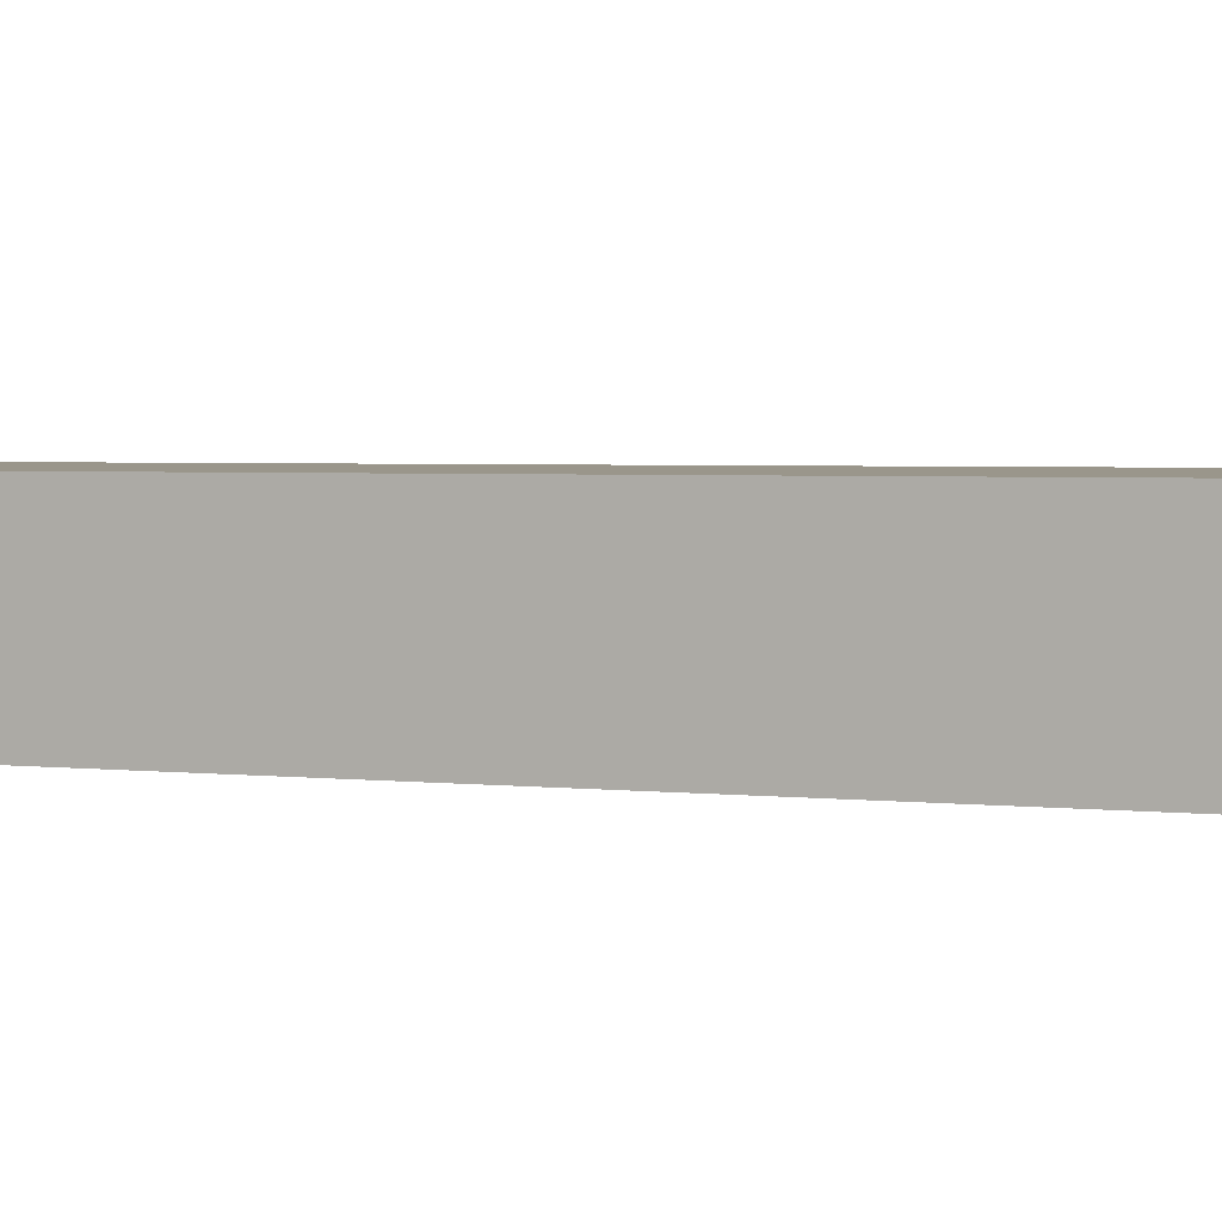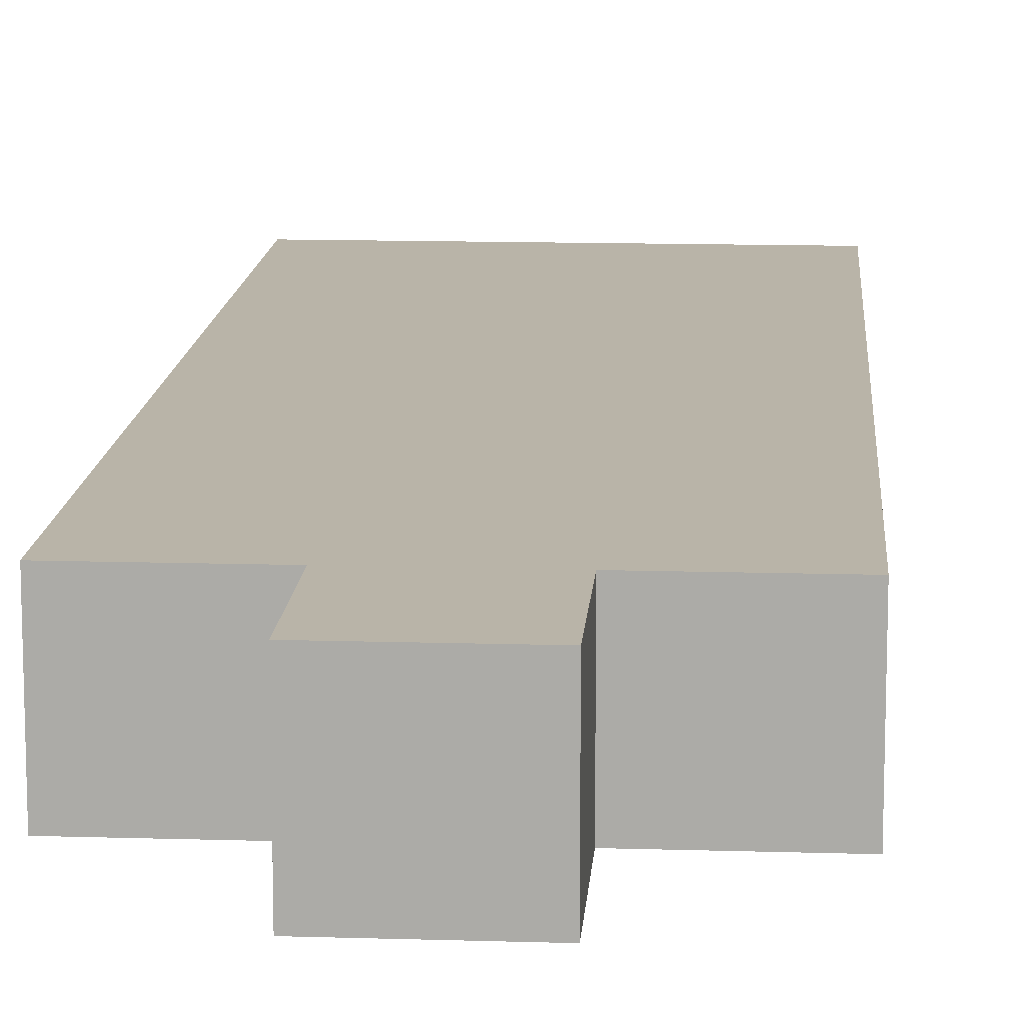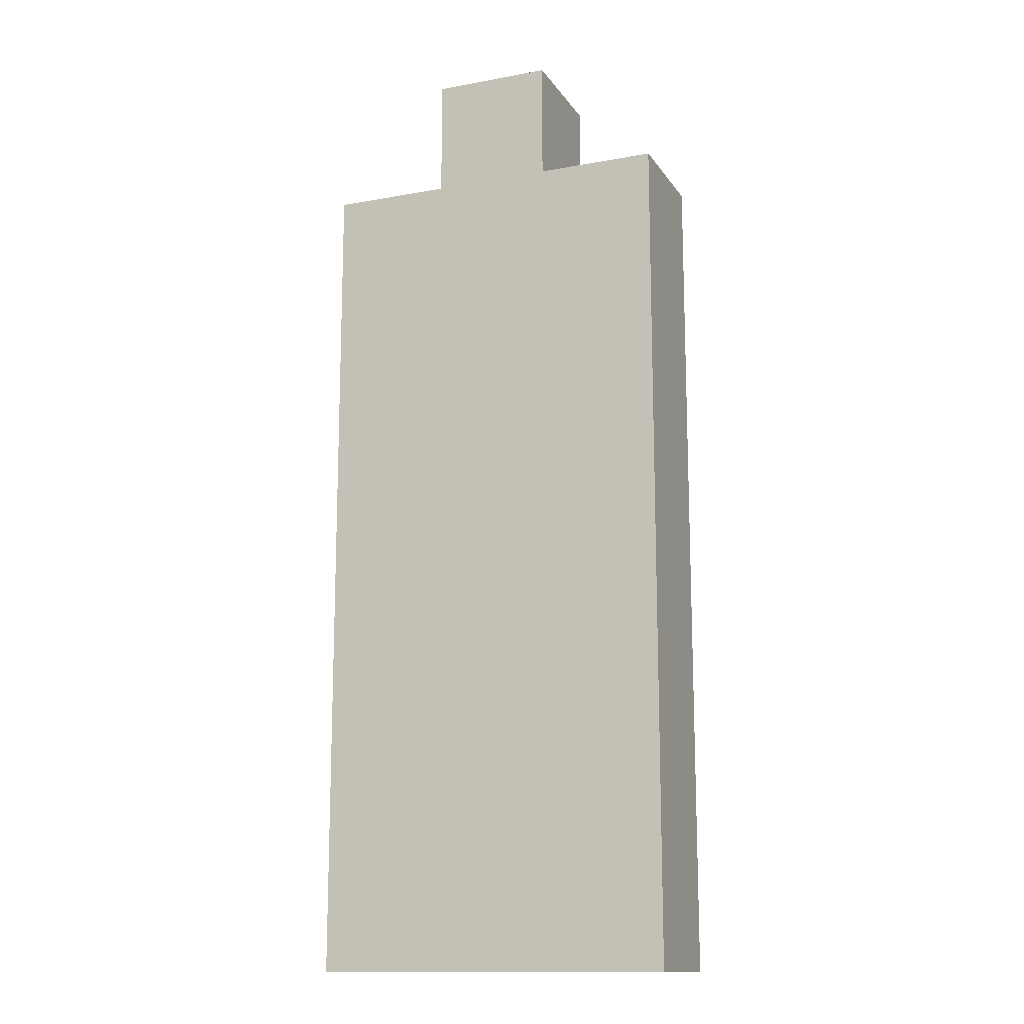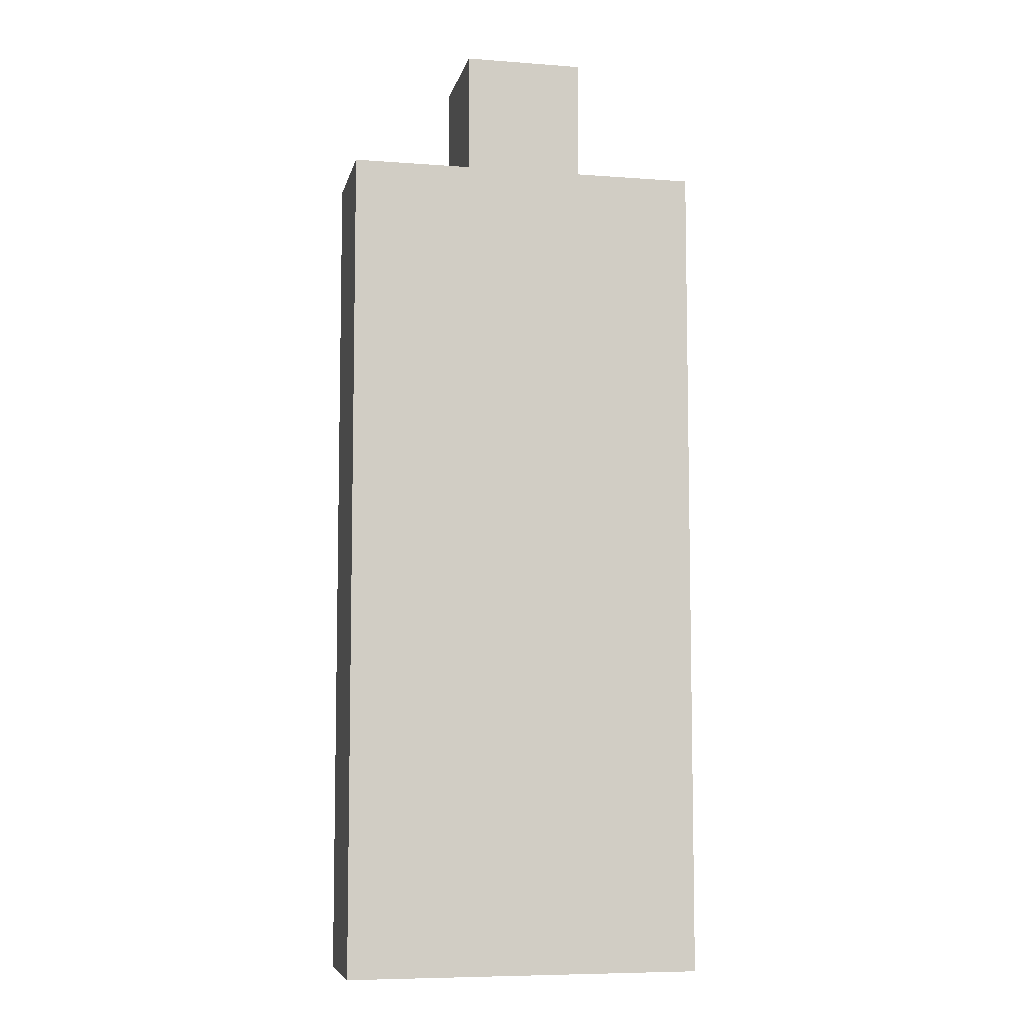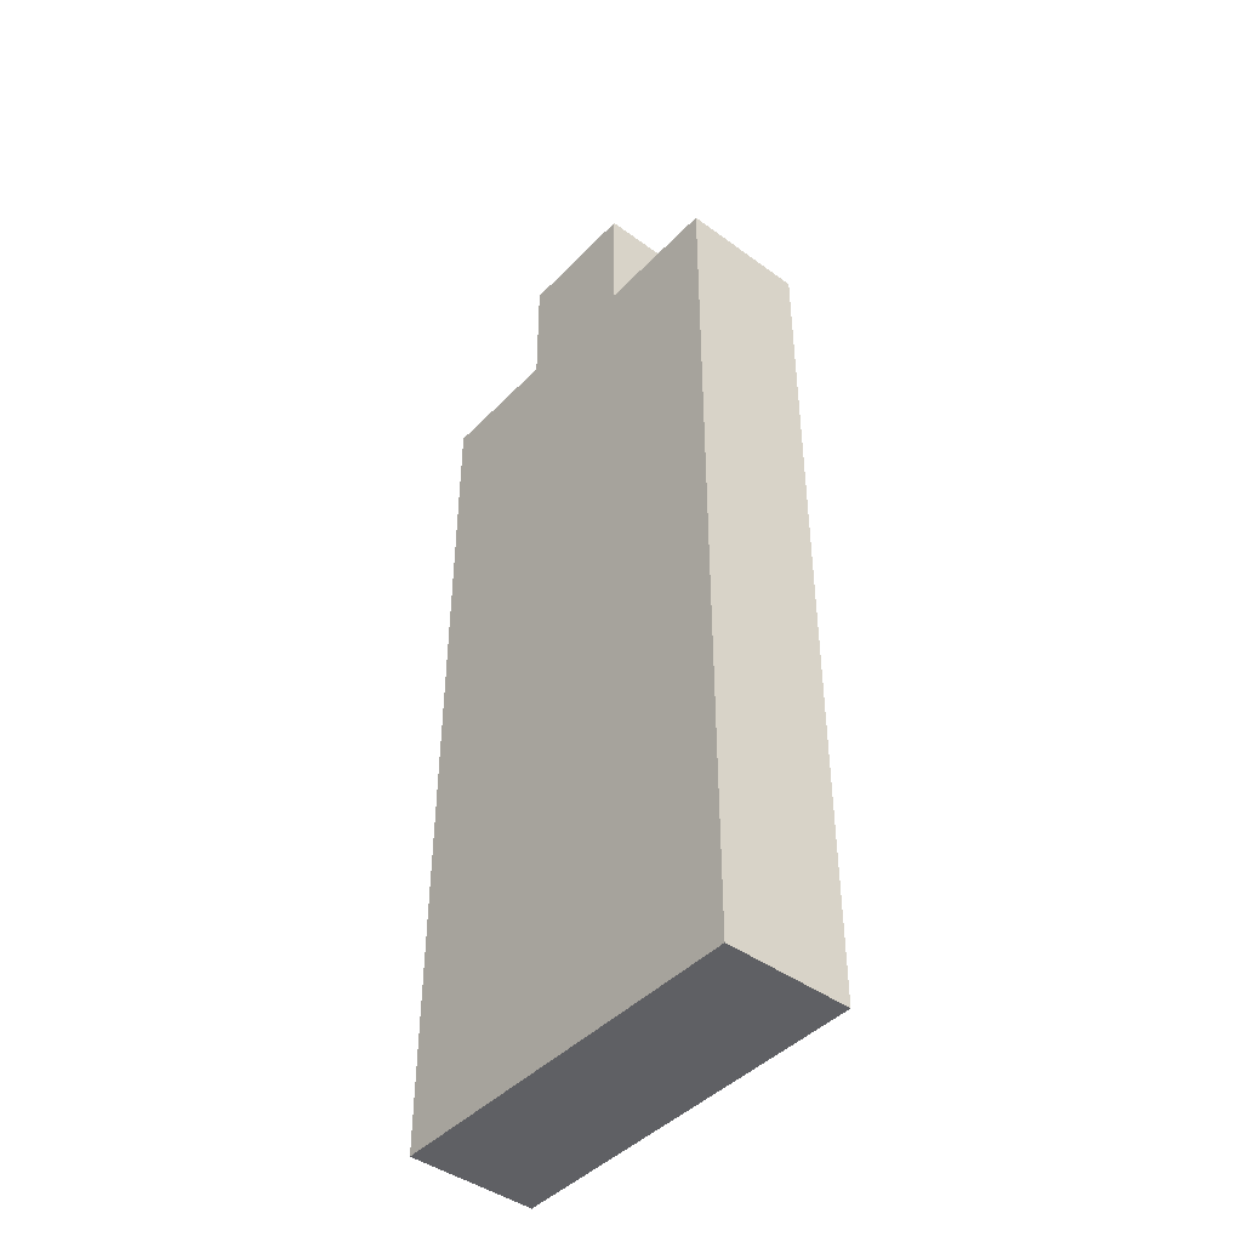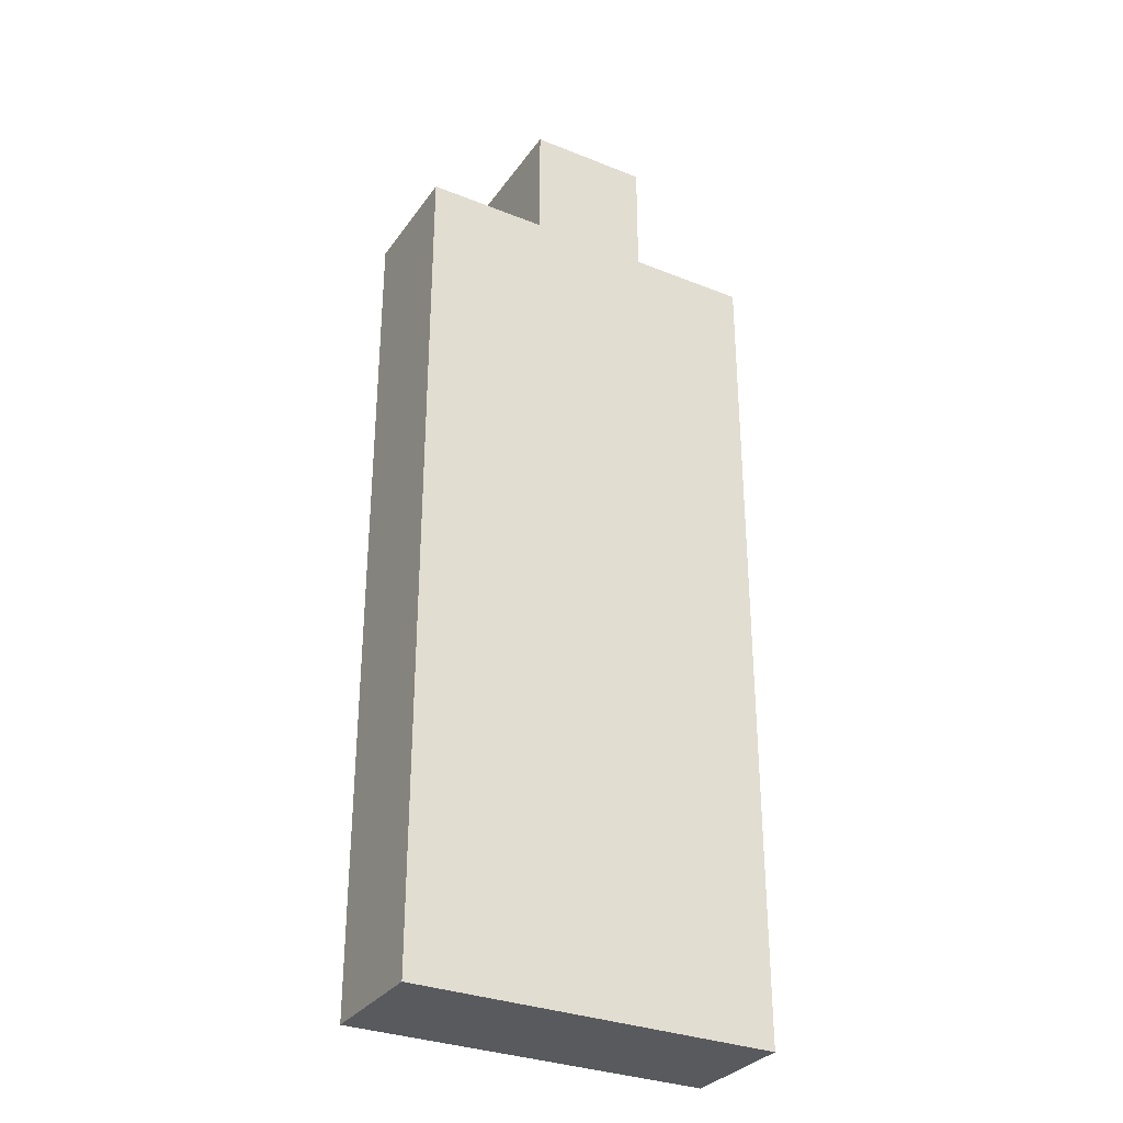
<metadata>
{"format":"obj","ext":"obj","renderer":"f3d","projection":"perspective","resolution":1024,"background":"white","views":[{"elev":2.3,"azim":-62.6,"up":"+Y"},{"elev":13.1,"azim":4.0,"up":"+Y"},{"elev":-14.0,"azim":22.1,"up":"+Z"},{"elev":-7.3,"azim":167.9,"up":"+Z"},{"elev":-44.5,"azim":-130.3,"up":"+Z"},{"elev":-31.6,"azim":-29.4,"up":"+Z"}]}
</metadata>
<code>
o
v -0.1 0.4 0.3
v -0.1 0.4 -0.4
v -0.1 0.5 0.3
v -0.1 0.5 -0.4
v 0 0.4 0.4
v 0 0.4 0.3
v 0 0.5 0.4
v 0 0.5 0.3
v 0.1 0.4 0.4
v 0.1 0.4 0.3
v 0.1 0.5 0.4
v 0.1 0.5 0.3
v 0.2 0.4 0.3
v 0.2 0.4 -0.4
v 0.2 0.5 0.3
v 0.2 0.5 -0.4
v 0 0.4 0.4
v 0 0.5 0.4
v 0.1 0.4 0.4
v 0.1 0.5 0.4
v -0.1 0.4 0.3
v -0.1 0.5 0.3
v 0 0.4 0.3
v 0 0.5 0.3
v 0.1 0.4 0.3
v 0.1 0.5 0.3
v 0.2 0.4 0.3
v 0.2 0.5 0.3
v -0.1 0.4 -0.4
v -0.1 0.5 -0.4
v 0.2 0.4 -0.4
v 0.2 0.5 -0.4
v 0 0.4 0.4
v 0.1 0.4 0.4
v -0.1 0.4 0.3
v 0 0.4 0.3
v 0.1 0.4 0.3
v 0.2 0.4 0.3
v 0 0.4 0.2
v 0.1 0.4 0.2
v 0 0.4 -0.2
v 0.1 0.4 -0.2
v -0.1 0.4 -0.4
v 0.2 0.4 -0.4
v 0 0.5 0.4
v 0.1 0.5 0.4
v -0.1 0.5 0.3
v 0 0.5 0.3
v 0.1 0.5 0.3
v 0.2 0.5 0.3
v 0 0.5 0.2
v 0.1 0.5 0.2
v 0 0.5 -0.2
v 0.1 0.5 -0.2
v -0.1 0.5 -0.4
v 0.2 0.5 -0.4
f 3 2 1
f 4 2 3
f 7 6 5
f 8 6 7
f 9 10 11
f 11 10 12
f 13 14 15
f 15 14 16
f 19 18 17
f 20 18 19
f 23 22 21
f 24 22 23
f 27 26 25
f 28 26 27
f 29 30 31
f 31 30 32
f 36 34 33
f 37 34 36
f 39 36 35
f 39 38 37
f 39 37 36
f 40 38 39
f 41 39 35
f 41 40 39
f 42 38 40
f 42 40 41
f 43 41 35
f 43 42 41
f 44 38 42
f 44 42 43
f 45 46 48
f 48 46 49
f 47 48 51
f 49 50 51
f 48 49 51
f 51 50 52
f 47 51 53
f 51 52 53
f 52 50 54
f 53 52 54
f 47 53 55
f 53 54 55
f 54 50 56
f 55 54 56

</code>
